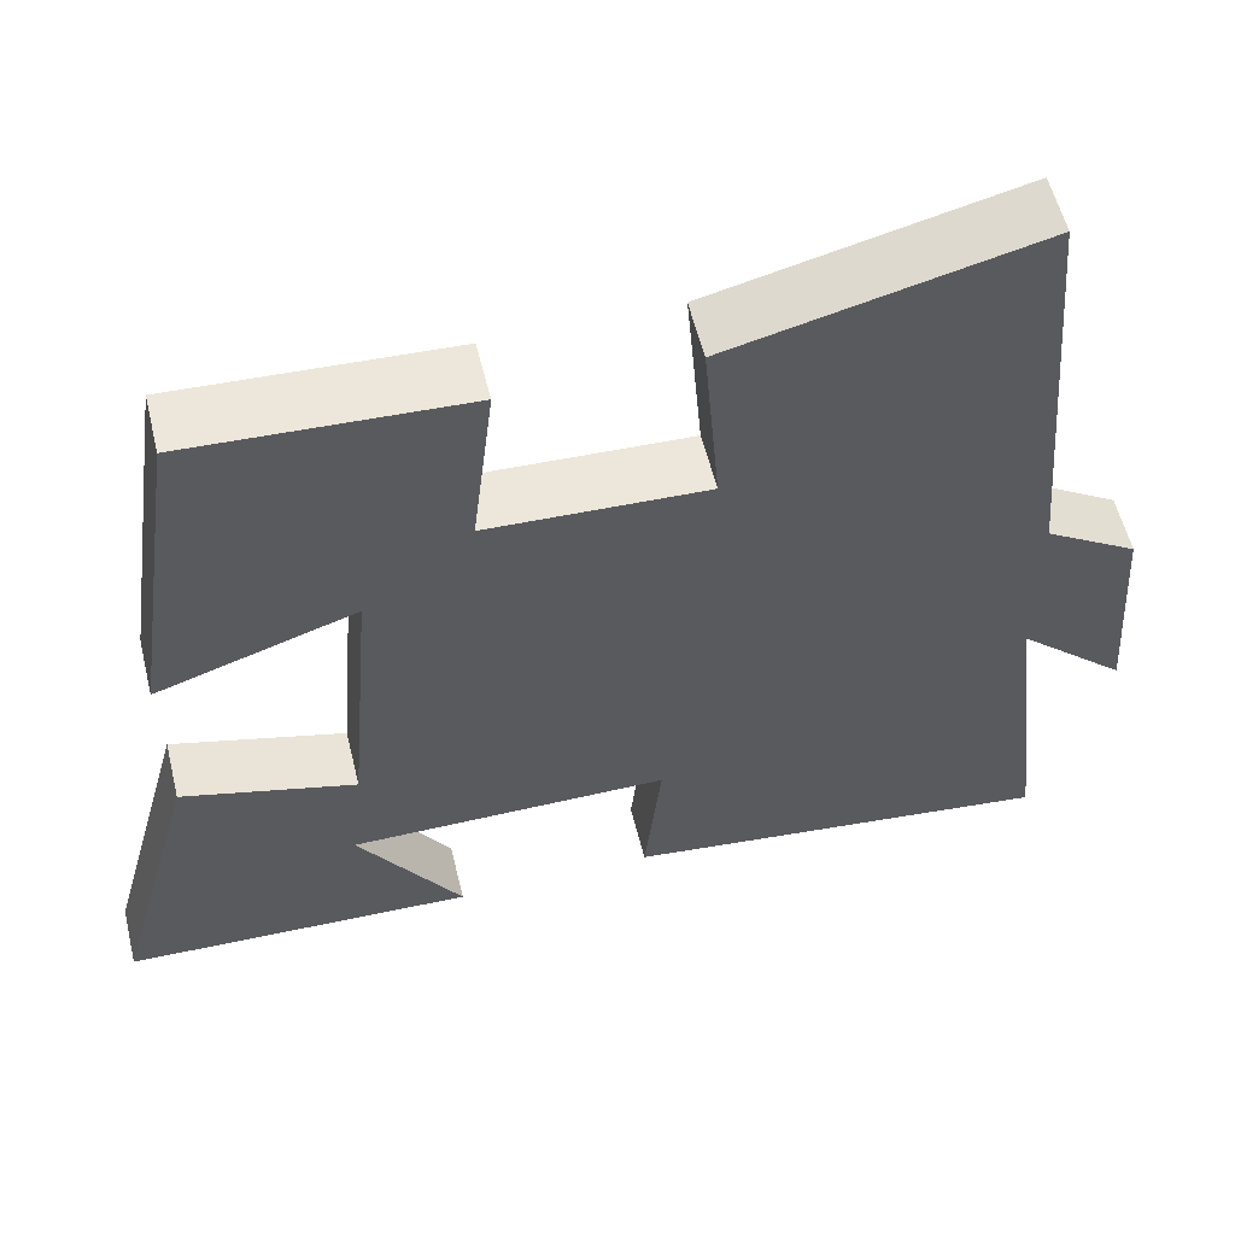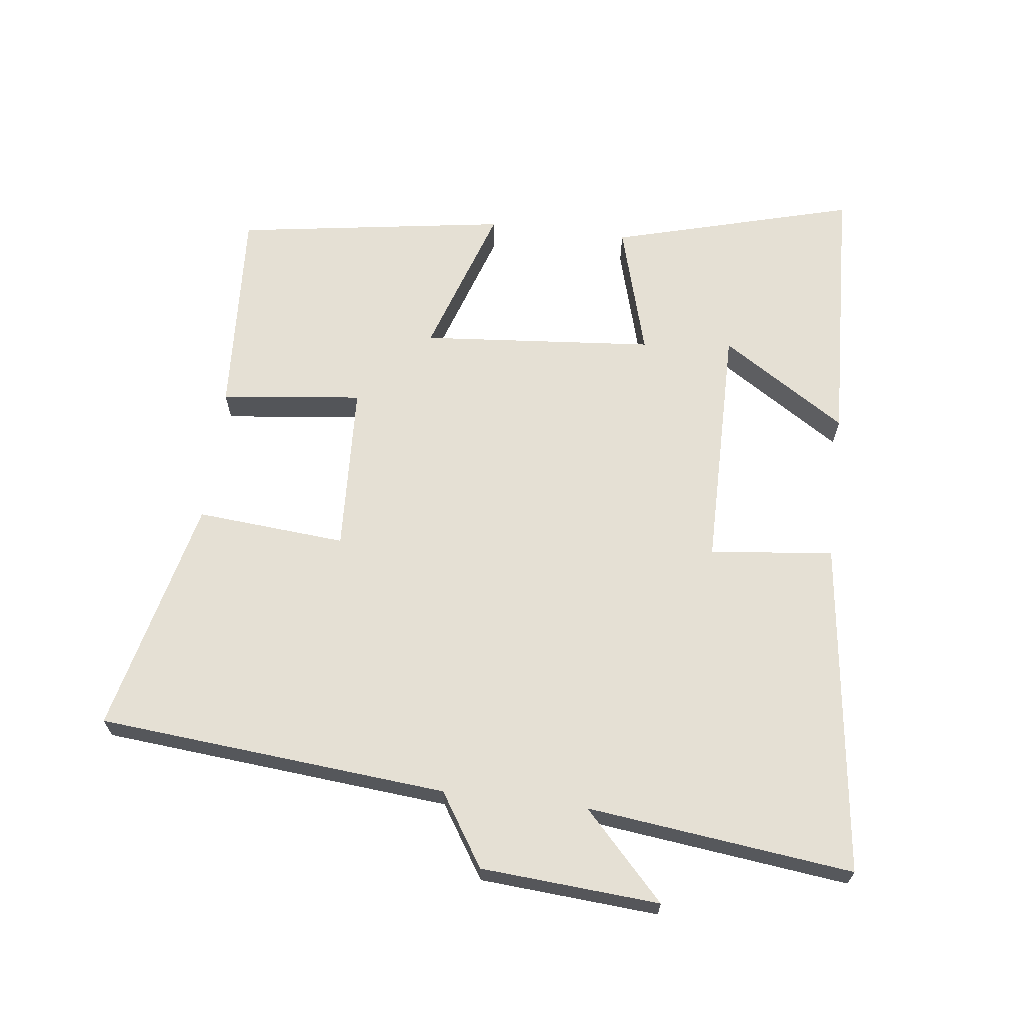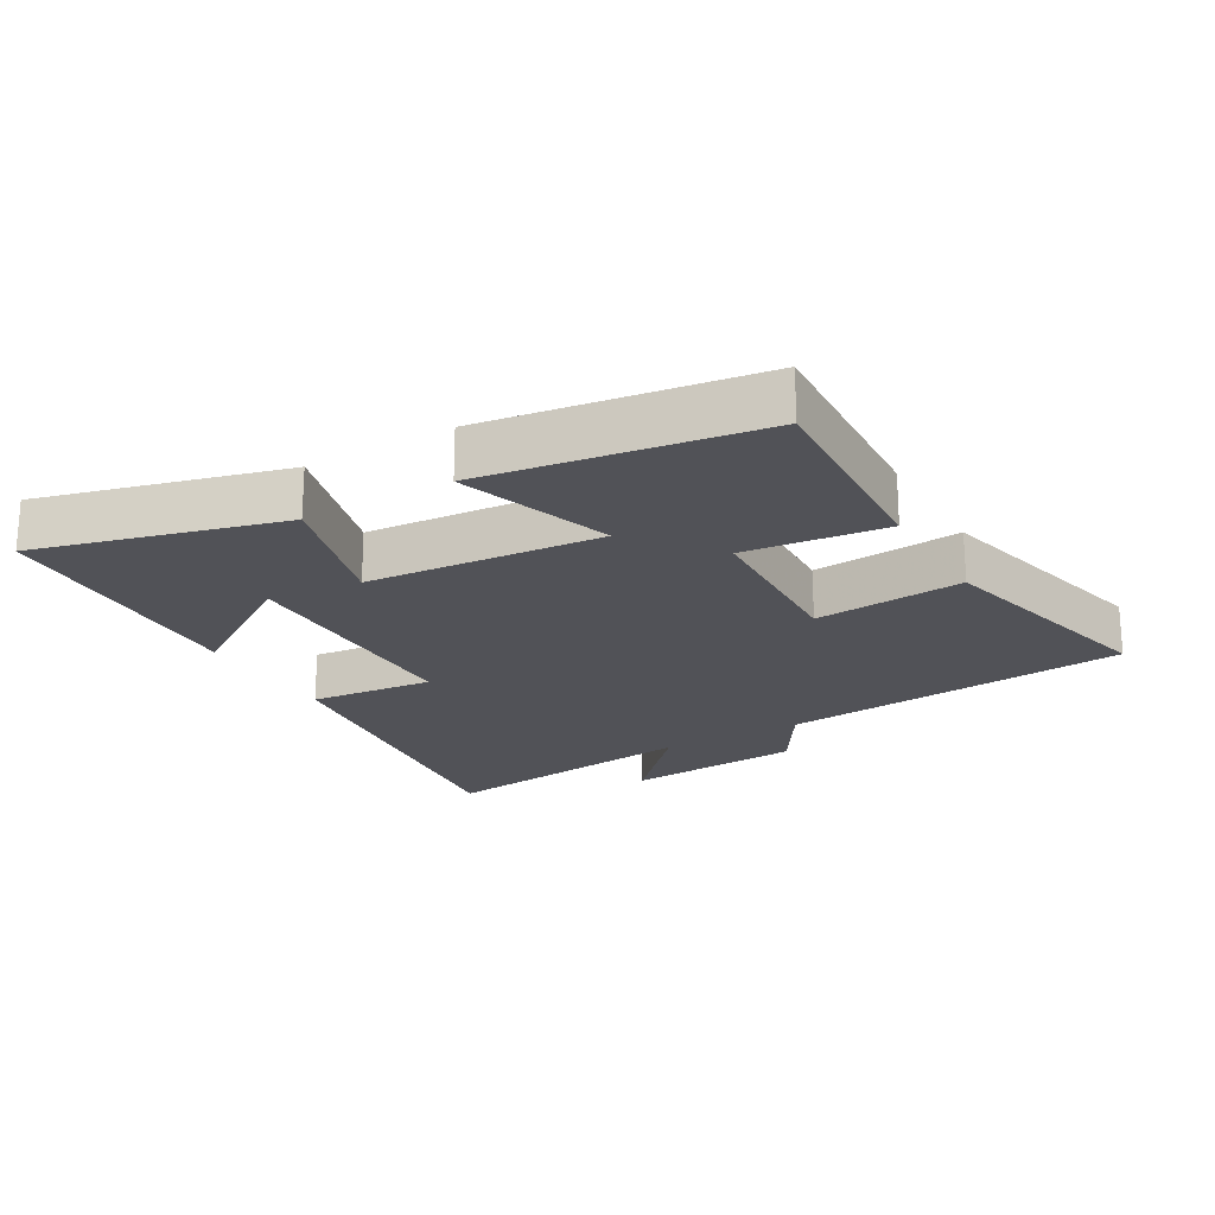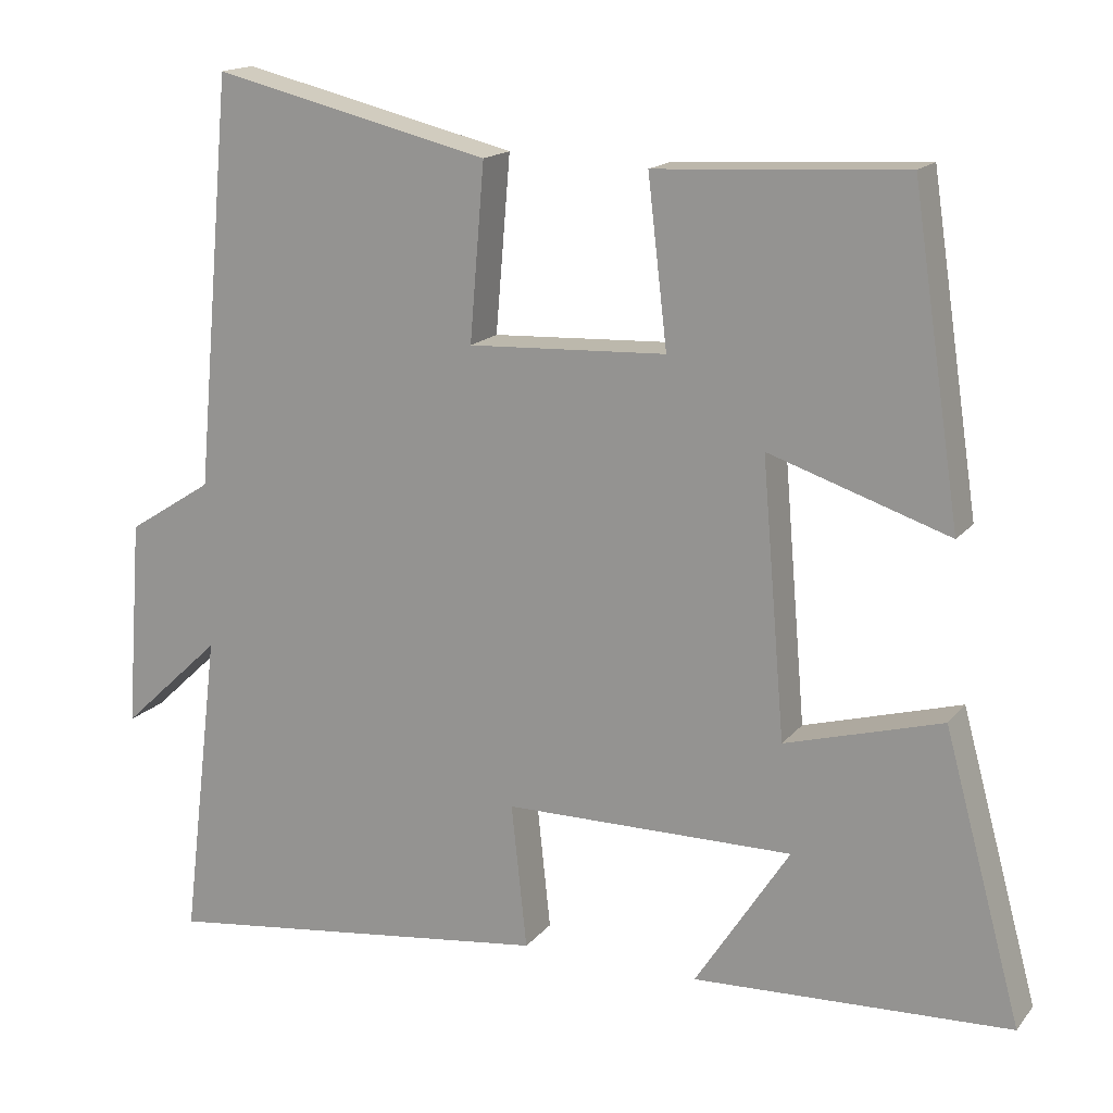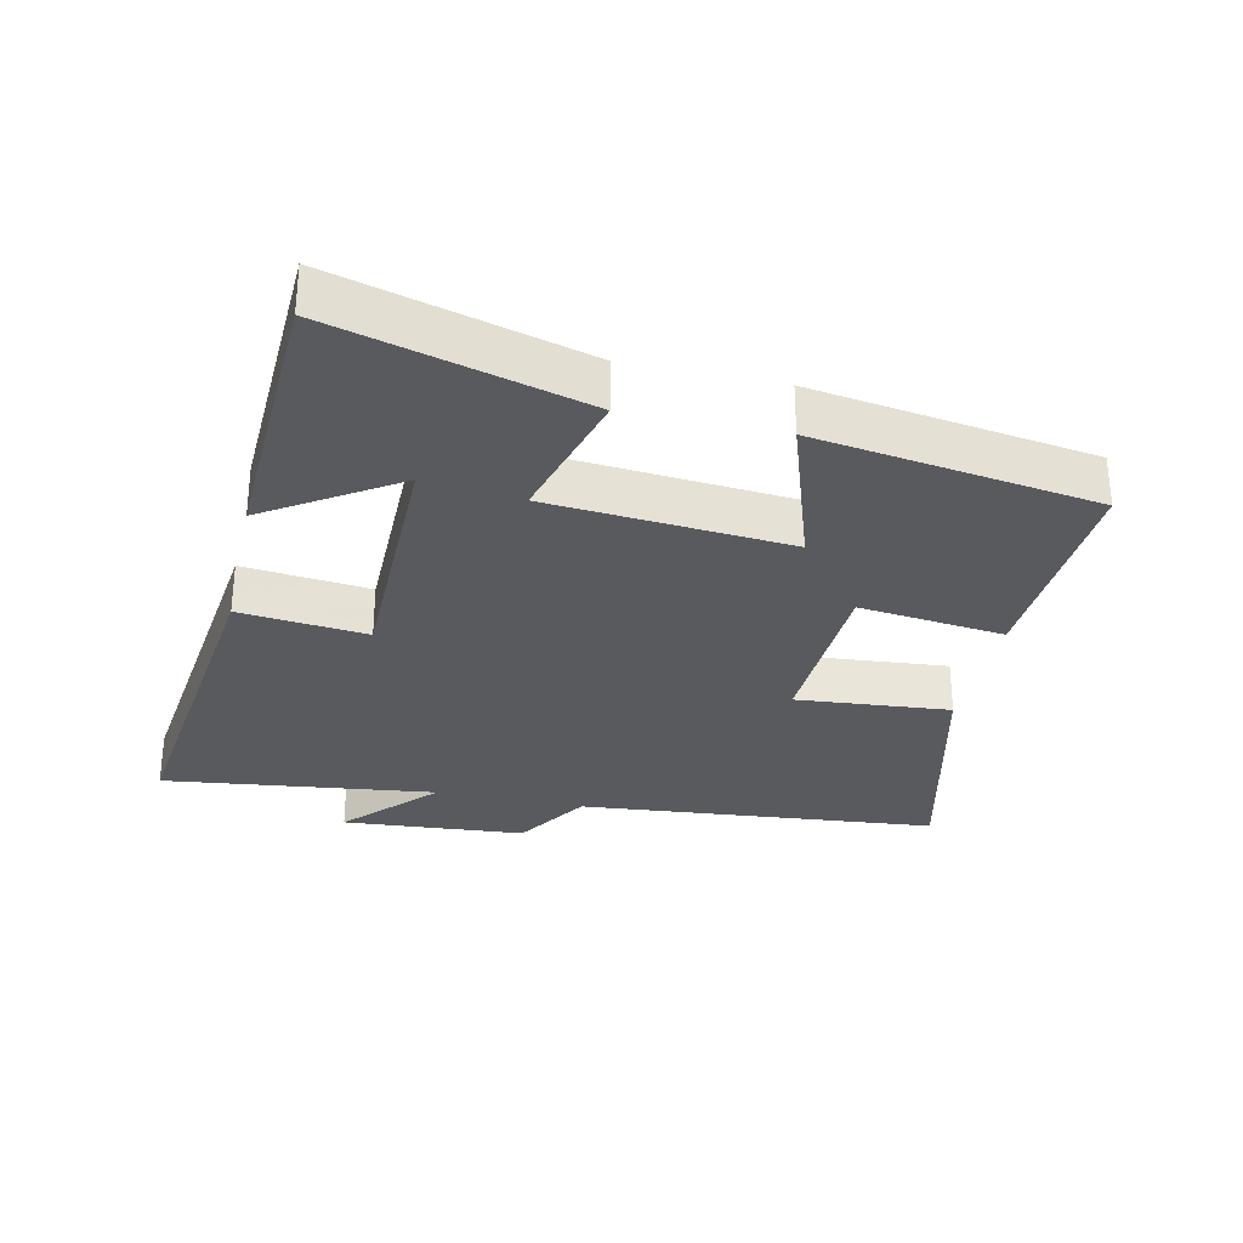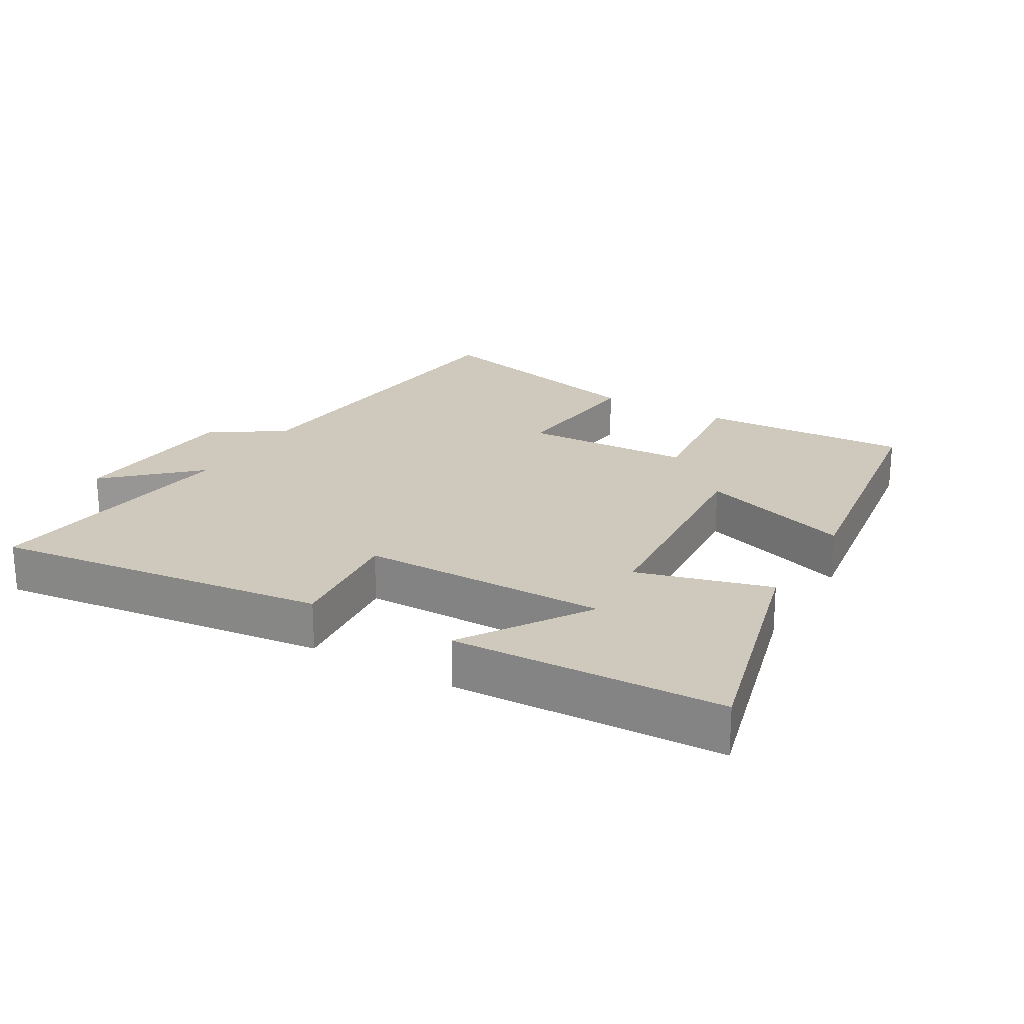
<metadata>
{"format":"obj","ext":"obj","renderer":"f3d","projection":"perspective","resolution":1024,"background":"white","views":[{"elev":57.3,"azim":-13.8,"up":"+Z"},{"elev":65.8,"azim":96.9,"up":"+Y"},{"elev":-21.4,"azim":-59.7,"up":"+Y"},{"elev":16.2,"azim":-154.7,"up":"+Z"},{"elev":-30.6,"azim":-102.4,"up":"+Y"},{"elev":22.3,"azim":-149.5,"up":"+Y"}]}
</metadata>
<code>
v -0.6 0.07 -0.483
v -0.5 0.07 -0.115
v -0.298 0.07 -0.172
v -0.268 0.07 0.182
v -0.5 0.07 0.105
v -0.438 0.07 0.518
v -0.118 0.07 0.5
v -0.143 0.07 0.286
v 0.113 0.07 0.274
v 0.094 0.07 0.5
v 0.452 0.07 0.586
v 0.5 0.07 0.057
v 0.61 0.07 -0.013
v 0.63 0.07 -0.283
v 0.5 0.07 -0.161
v 0.549 0.07 -0.563
v 0.041 0.07 -0.5
v 0.061 0.07 -0.313
v -0.313 0.07 -0.311
v -0.191 0.07 -0.5
v -0.6 0 -0.483
v -0.5 0 -0.115
v -0.298 0 -0.172
v -0.268 0 0.182
v -0.5 0 0.105
v -0.438 0 0.518
v -0.118 0 0.5
v -0.143 0 0.286
v 0.113 0 0.274
v 0.094 0 0.5
v 0.452 0 0.586
v 0.5 0 0.057
v 0.61 0 -0.013
v 0.63 0 -0.283
v 0.5 0 -0.161
v 0.549 0 -0.563
v 0.041 0 -0.5
v 0.061 0 -0.313
v -0.313 0 -0.311
v -0.191 0 -0.5
f 19 20 1 2
f 18 19 2 3
f 15 16 17 18
f 15 18 3 4
f 12 13 14 15
f 11 12 15
f 10 11 15
f 9 10 15
f 8 9 15 4
f 6 7 8
f 5 6 8
f 4 5 8
f 22 21 40 39
f 23 22 39 38
f 38 37 36 35
f 24 23 38 35
f 35 34 33 32
f 35 32 31
f 35 31 30
f 35 30 29
f 24 35 29 28
f 28 27 26
f 28 26 25
f 28 25 24
f 1 21 22 2
f 2 22 23 3
f 3 23 24 4
f 4 24 25 5
f 5 25 26 6
f 6 26 27 7
f 7 27 28 8
f 8 28 29 9
f 9 29 30 10
f 10 30 31 11
f 11 31 32 12
f 12 32 33 13
f 13 33 34 14
f 14 34 35 15
f 15 35 36 16
f 16 36 37 17
f 17 37 38 18
f 18 38 39 19
f 19 39 40 20
f 20 40 21 1

</code>
